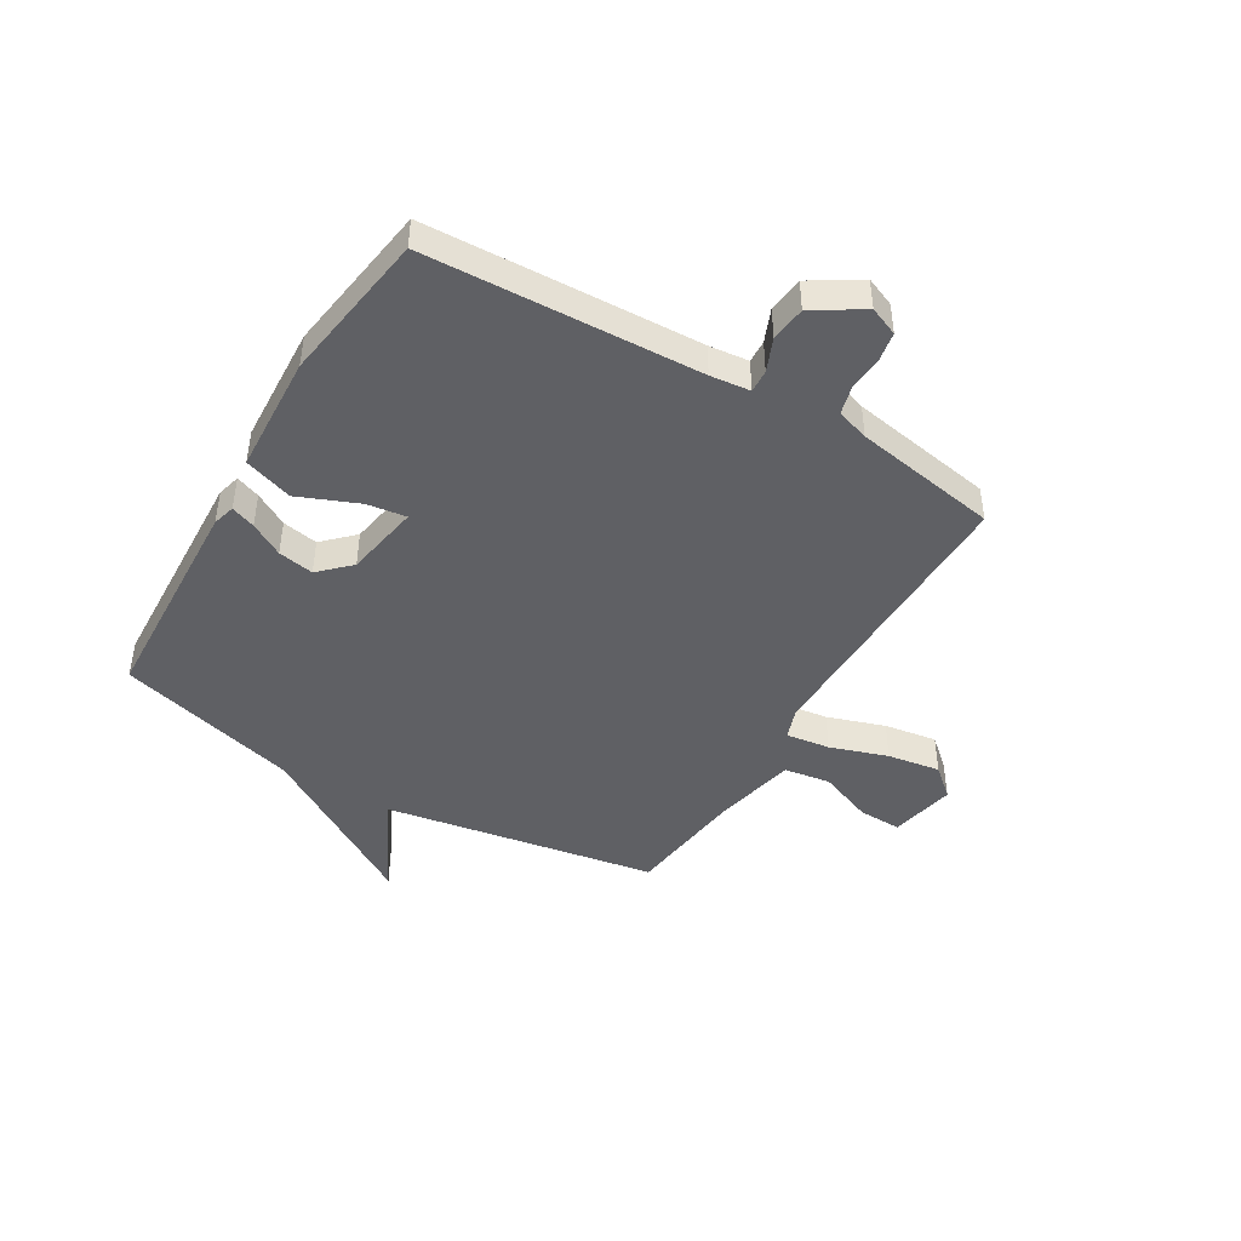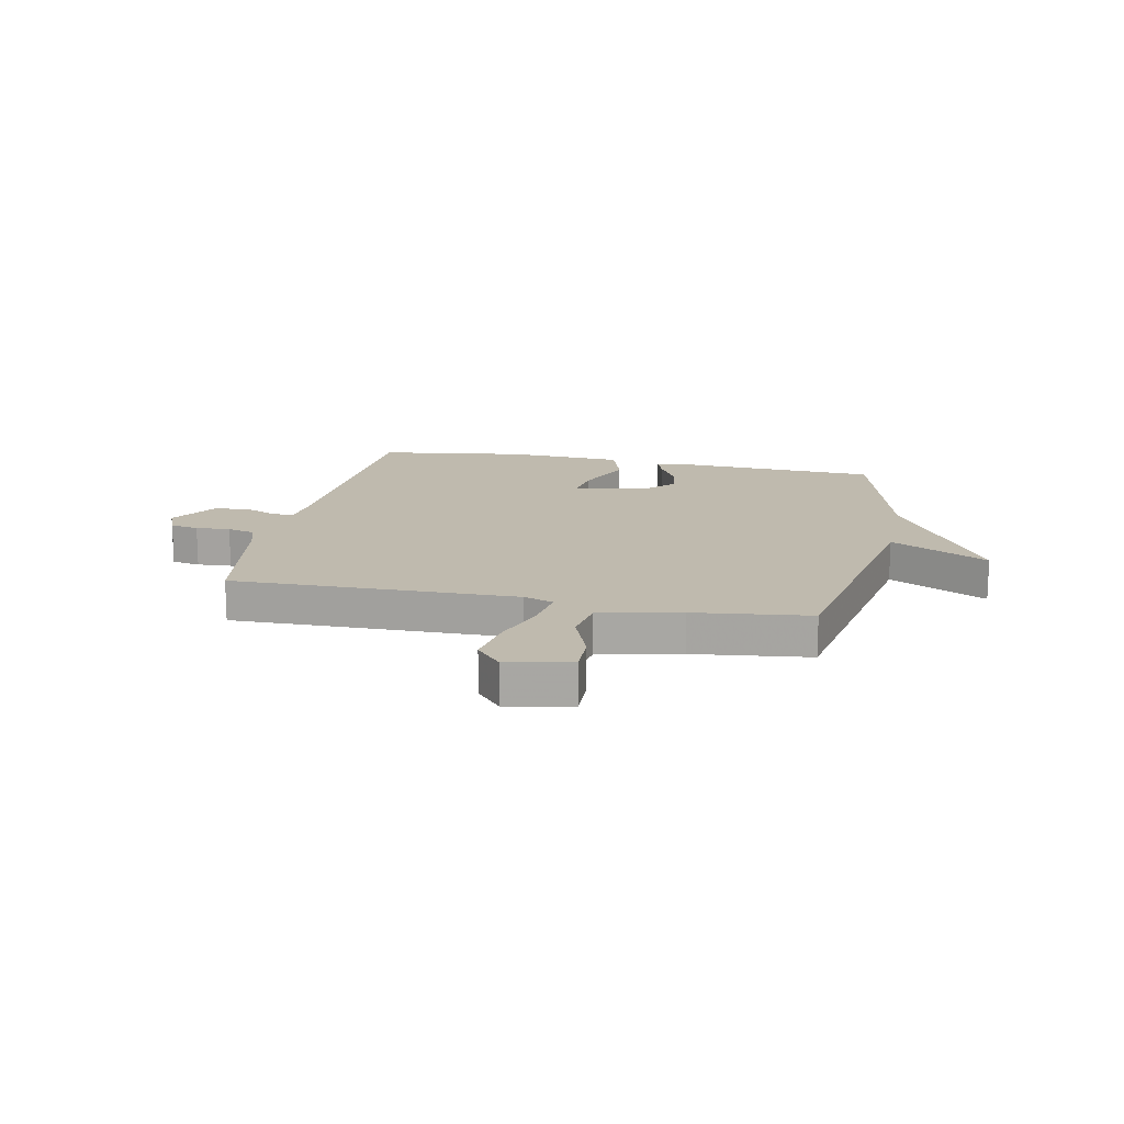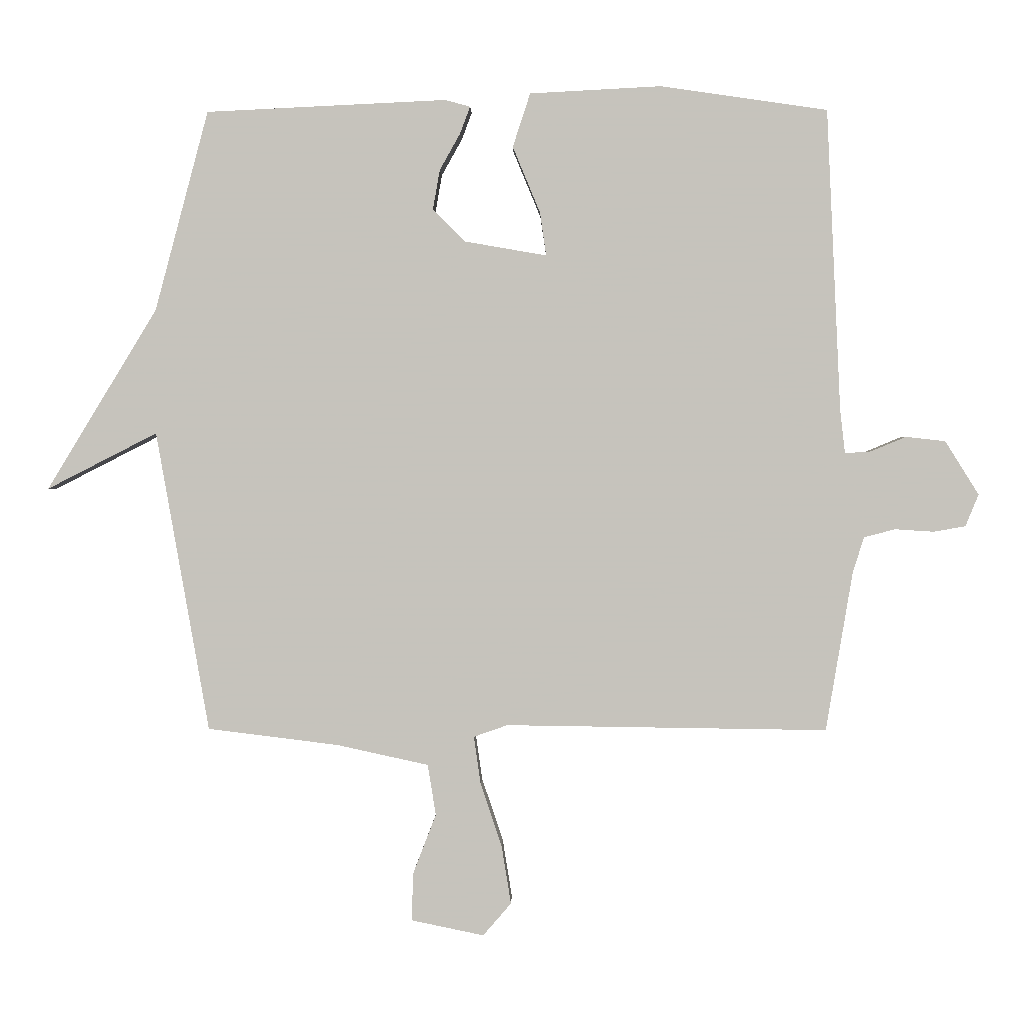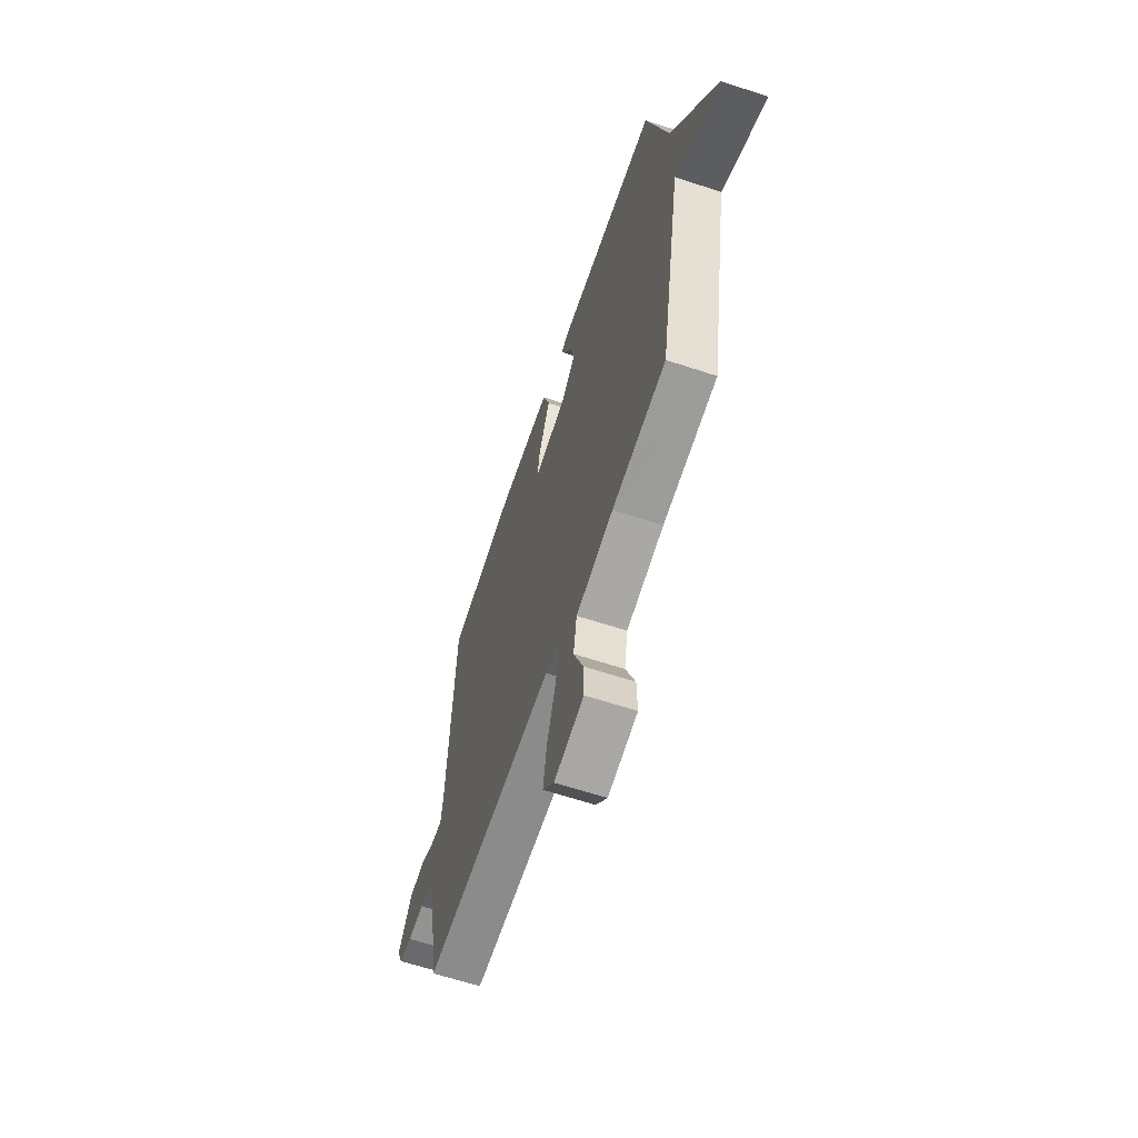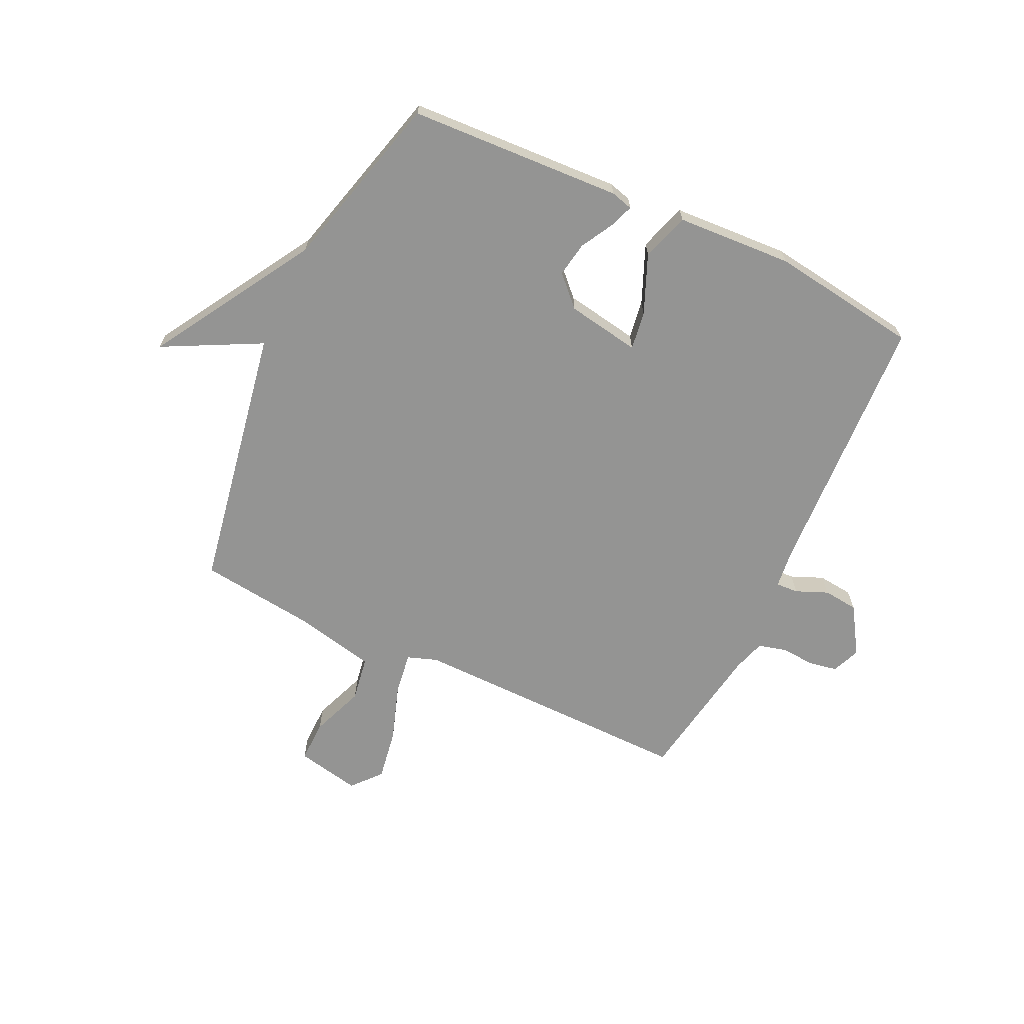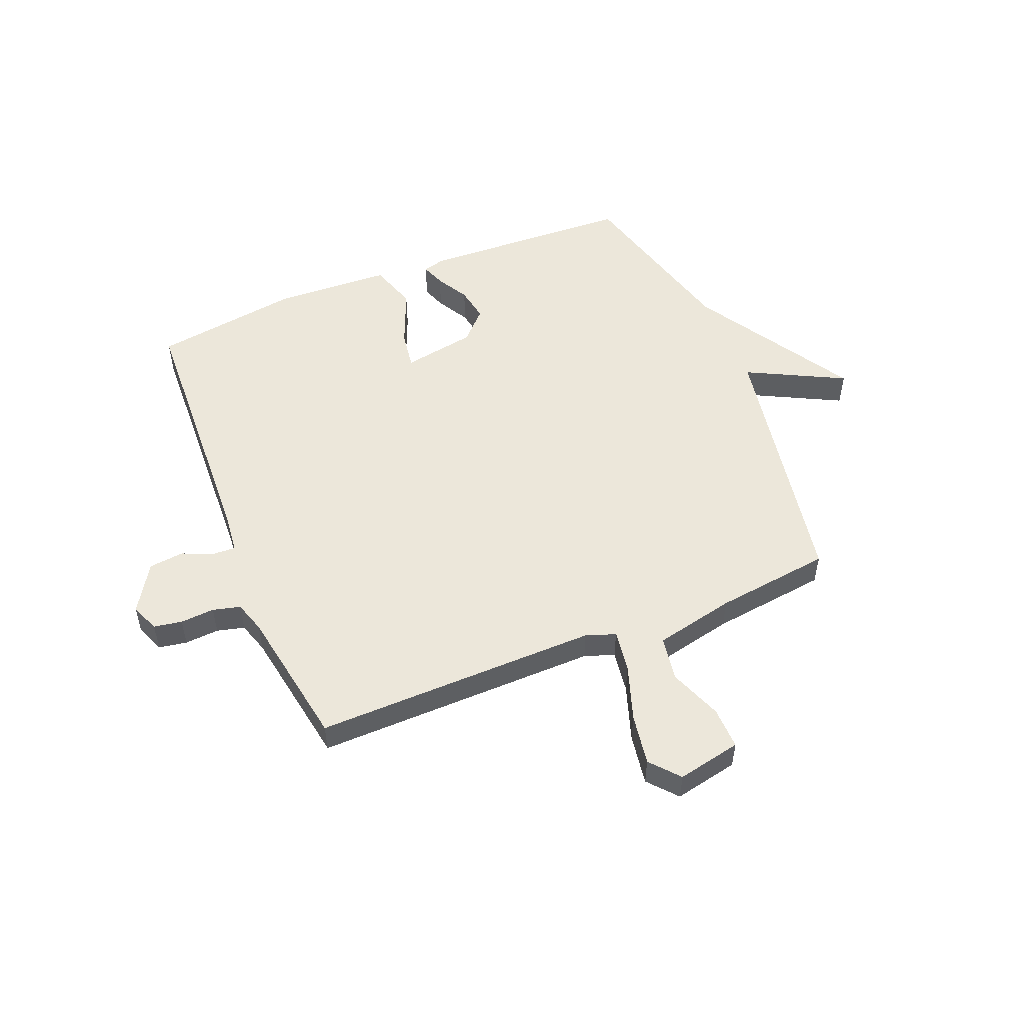
<metadata>
{"format":"obj","ext":"obj","renderer":"f3d","projection":"perspective","resolution":1024,"background":"white","views":[{"elev":-45.1,"azim":59.2,"up":"+Y"},{"elev":15.6,"azim":-168.3,"up":"+Y"},{"elev":1.0,"azim":1.2,"up":"+Z"},{"elev":-63.0,"azim":-108.5,"up":"+Z"},{"elev":-67.0,"azim":-25.1,"up":"+Y"},{"elev":52.5,"azim":157.8,"up":"+Y"}]}
</metadata>
<code>
v 0.5 0.07 0.5
v 0.522 0.07 0.018
v 0.53 0.07 -0.052
v 0.57 0.07 -0.05
v 0.628 0.07 -0.026
v 0.691 0.07 -0.033
v 0.745 0.07 -0.119
v 0.724 0.07 -0.17
v 0.673 0.07 -0.179
v 0.611 0.07 -0.175
v 0.561 0.07 -0.188
v 0.543 0.07 -0.245
v 0.5 0.07 -0.5
v -0.015 0.07 -0.493
v -0.069 0.07 -0.512
v -0.058 0.07 -0.589
v -0.024 0.07 -0.69
v -0.009 0.07 -0.783
v -0.054 0.07 -0.835
v -0.17 0.07 -0.811
v -0.168 0.07 -0.735
v -0.131 0.07 -0.639
v -0.144 0.07 -0.558
v -0.29 0.07 -0.526
v -0.5 0.07 -0.5
v -0.585 0.07 -0.02
v -0.761 0.07 -0.11
v -0.585 0.07 0.18
v -0.5 0.07 0.5
v -0.115 0.07 0.518
v -0.075 0.07 0.507
v -0.091 0.07 0.464
v -0.124 0.07 0.405
v -0.135 0.07 0.342
v -0.084 0.07 0.29
v 0.048 0.07 0.267
v 0.038 0.07 0.336
v -0.006 0.07 0.442
v 0.022 0.07 0.528
v 0.232 0.07 0.539
v 0.5 0 0.5
v 0.522 0 0.018
v 0.53 0 -0.052
v 0.57 0 -0.05
v 0.628 0 -0.026
v 0.691 0 -0.033
v 0.745 0 -0.119
v 0.724 0 -0.17
v 0.673 0 -0.179
v 0.611 0 -0.175
v 0.561 0 -0.188
v 0.543 0 -0.245
v 0.5 0 -0.5
v -0.015 0 -0.493
v -0.069 0 -0.512
v -0.058 0 -0.589
v -0.024 0 -0.69
v -0.009 0 -0.783
v -0.054 0 -0.835
v -0.17 0 -0.811
v -0.168 0 -0.735
v -0.131 0 -0.639
v -0.144 0 -0.558
v -0.29 0 -0.526
v -0.5 0 -0.5
v -0.585 0 -0.02
v -0.761 0 -0.11
v -0.585 0 0.18
v -0.5 0 0.5
v -0.115 0 0.518
v -0.075 0 0.507
v -0.091 0 0.464
v -0.124 0 0.405
v -0.135 0 0.342
v -0.084 0 0.29
v 0.048 0 0.267
v 0.038 0 0.336
v -0.006 0 0.442
v 0.022 0 0.528
v 0.232 0 0.539
f 40 1 2
f 39 40 2
f 38 39 2
f 37 38 2
f 36 37 2 3
f 35 36 3
f 31 32 33
f 30 31 33
f 29 30 33
f 28 29 33
f 28 33 34
f 27 28 34
f 26 27 34
f 26 34 35
f 25 26 35
f 24 25 35
f 20 21 22
f 19 20 22
f 18 19 22
f 17 18 22
f 16 17 22
f 15 16 22 23
f 12 13 14
f 11 12 14 15
f 8 9 10
f 7 8 10
f 6 7 10
f 5 6 10
f 4 5 10
f 3 4 10 11
f 24 35 3
f 23 24 3
f 15 23 3
f 3 11 15
f 42 41 80
f 42 80 79
f 42 79 78
f 42 78 77
f 43 42 77 76
f 43 76 75
f 73 72 71
f 73 71 70
f 73 70 69
f 73 69 68
f 74 73 68
f 74 68 67
f 74 67 66
f 75 74 66
f 75 66 65
f 75 65 64
f 62 61 60
f 62 60 59
f 62 59 58
f 62 58 57
f 62 57 56
f 63 62 56 55
f 54 53 52
f 55 54 52 51
f 50 49 48
f 50 48 47
f 50 47 46
f 50 46 45
f 50 45 44
f 51 50 44 43
f 43 75 64
f 43 64 63
f 43 63 55
f 55 51 43
f 1 41 42 2
f 2 42 43 3
f 3 43 44 4
f 4 44 45 5
f 5 45 46 6
f 6 46 47 7
f 7 47 48 8
f 8 48 49 9
f 9 49 50 10
f 10 50 51 11
f 11 51 52 12
f 12 52 53 13
f 13 53 54 14
f 14 54 55 15
f 15 55 56 16
f 16 56 57 17
f 17 57 58 18
f 18 58 59 19
f 19 59 60 20
f 20 60 61 21
f 21 61 62 22
f 22 62 63 23
f 23 63 64 24
f 24 64 65 25
f 25 65 66 26
f 26 66 67 27
f 27 67 68 28
f 28 68 69 29
f 29 69 70 30
f 30 70 71 31
f 31 71 72 32
f 32 72 73 33
f 33 73 74 34
f 34 74 75 35
f 35 75 76 36
f 36 76 77 37
f 37 77 78 38
f 38 78 79 39
f 39 79 80 40
f 40 80 41 1

</code>
